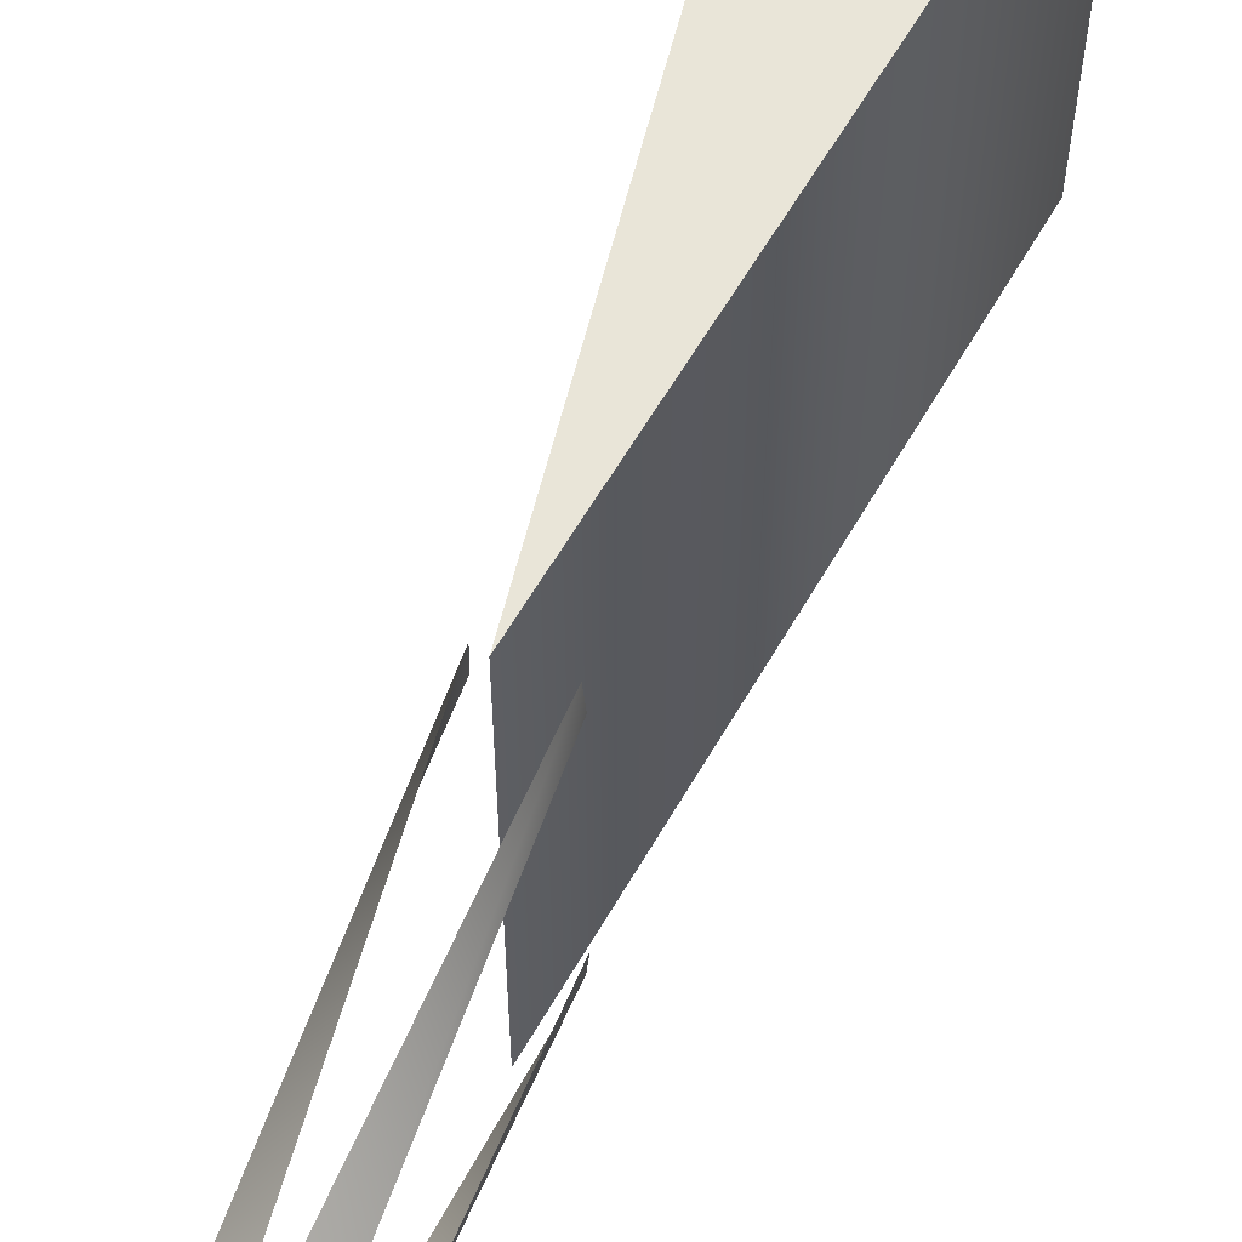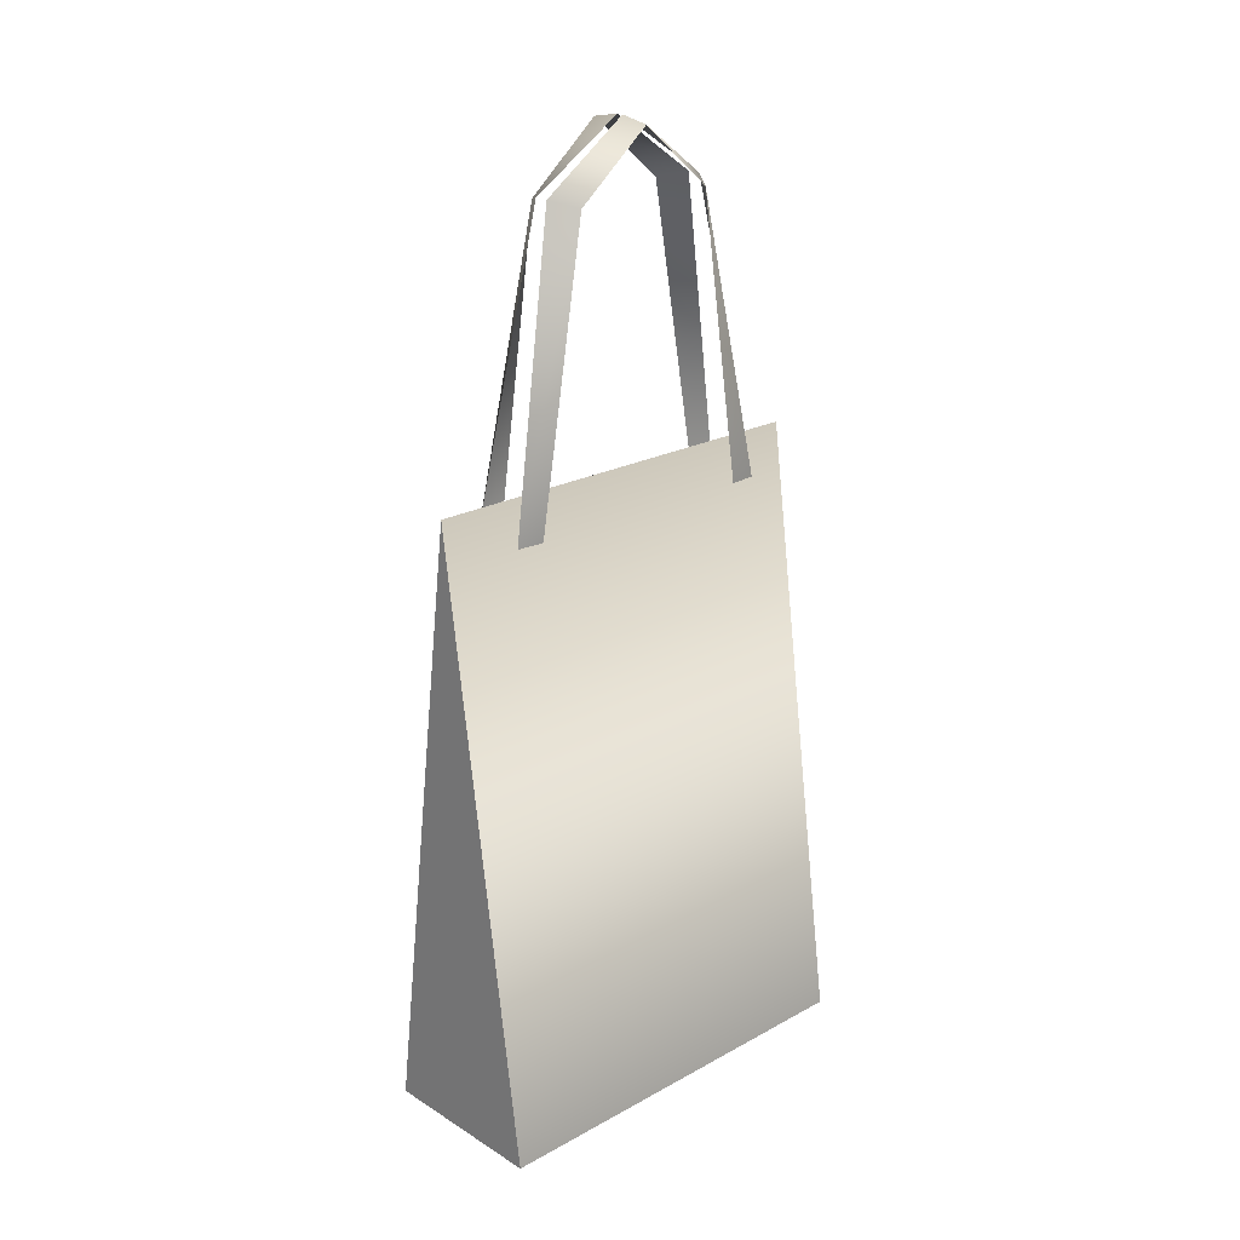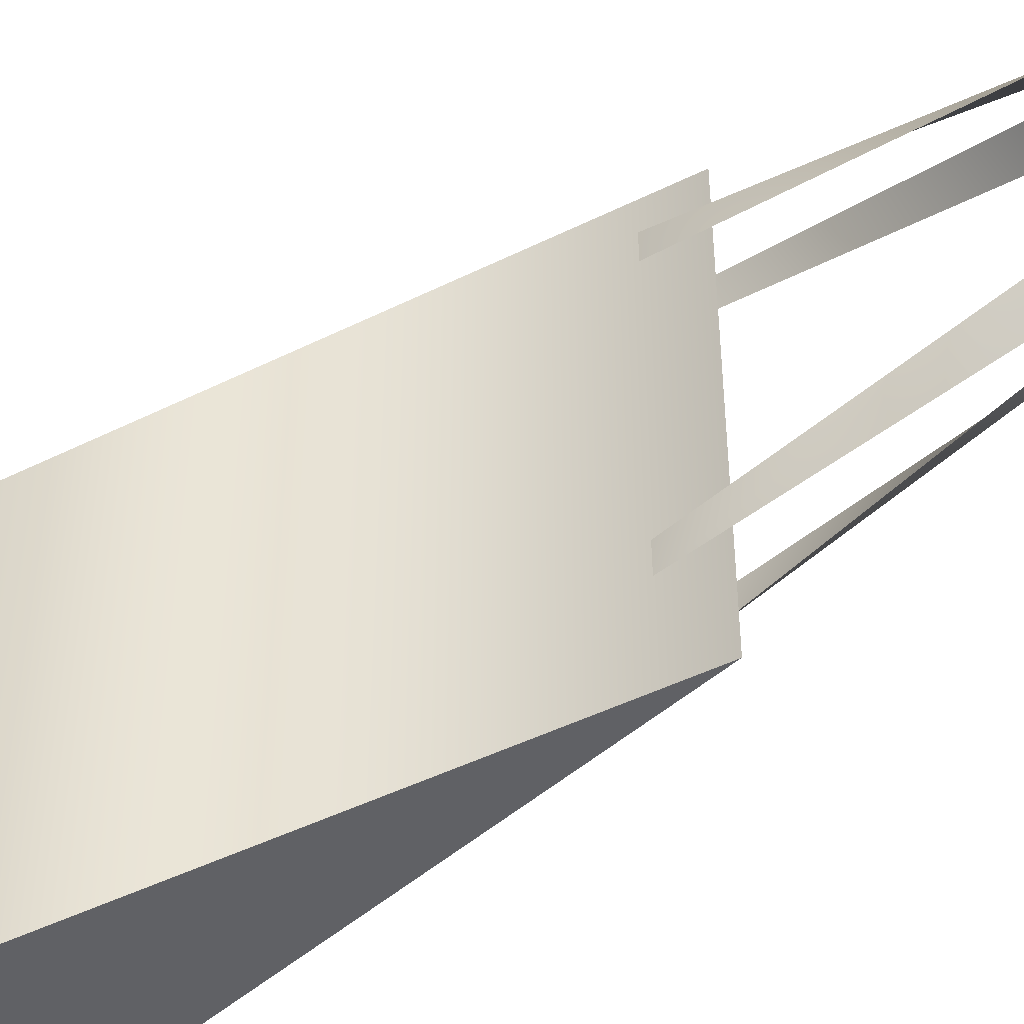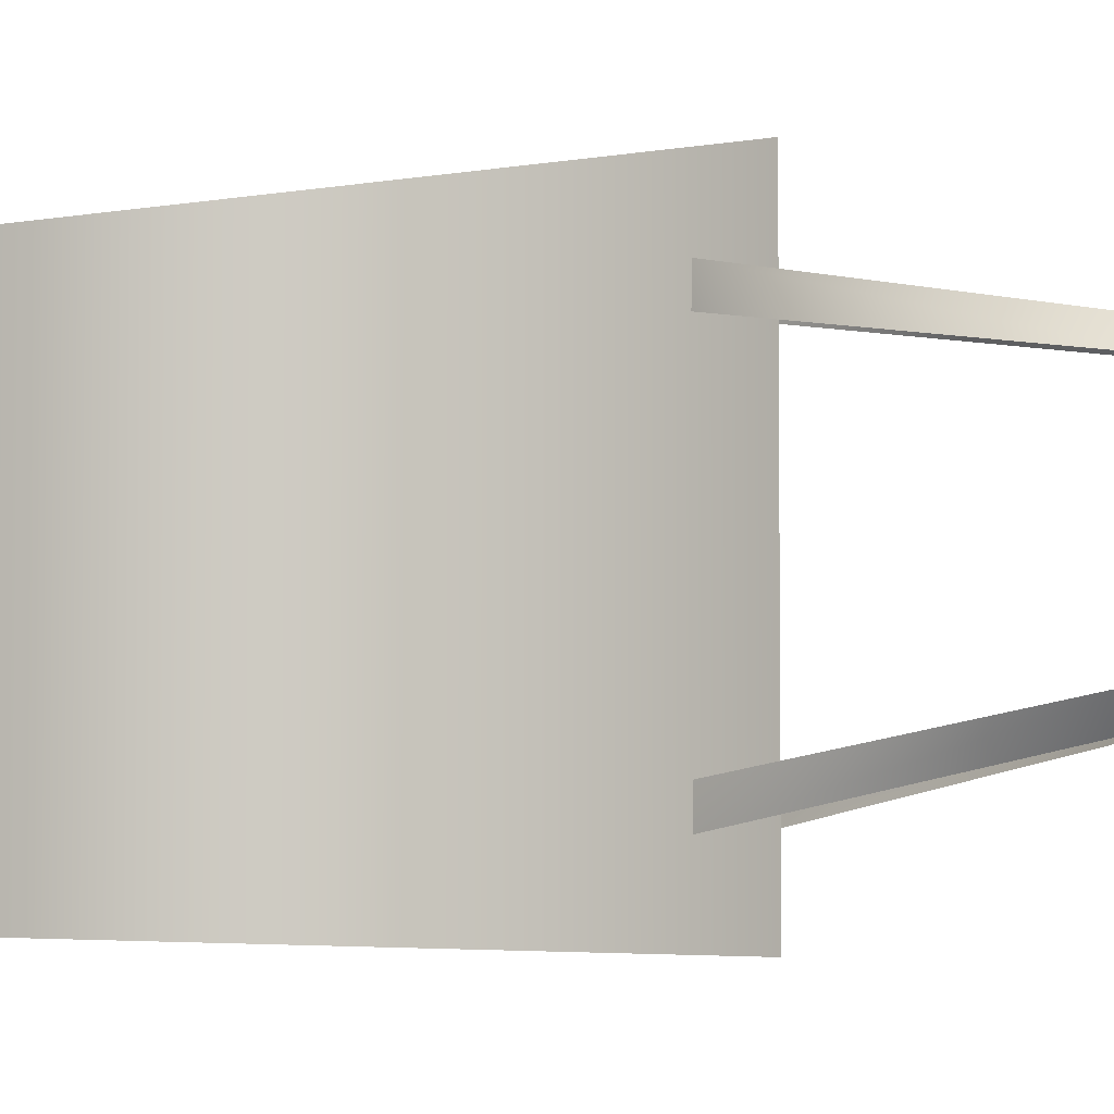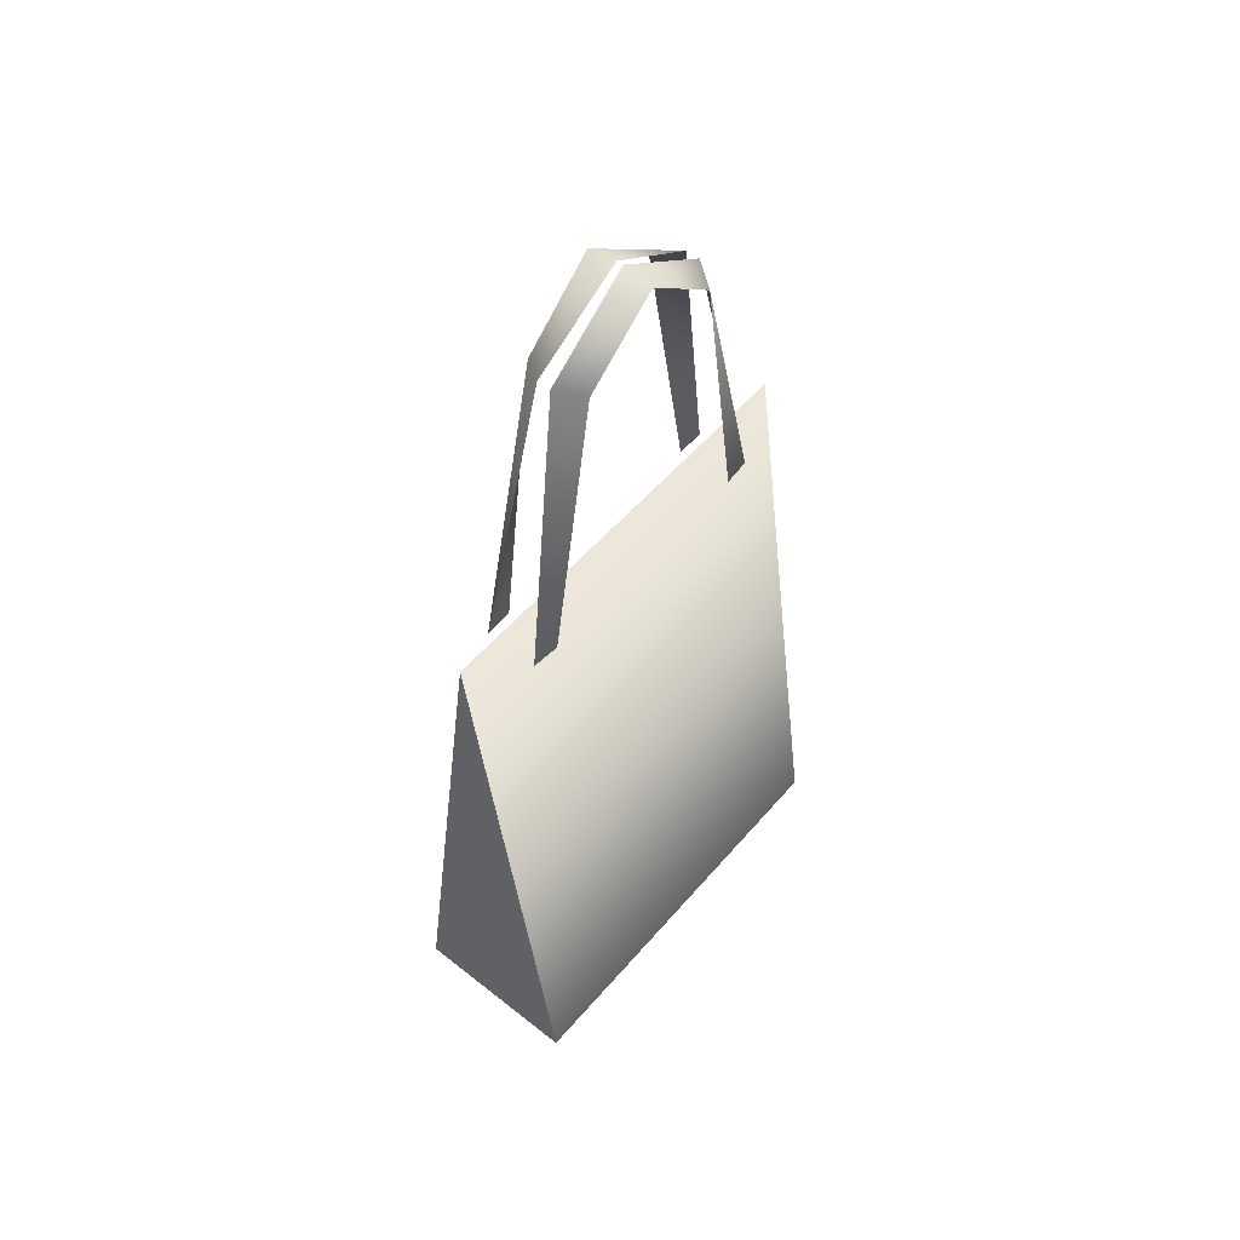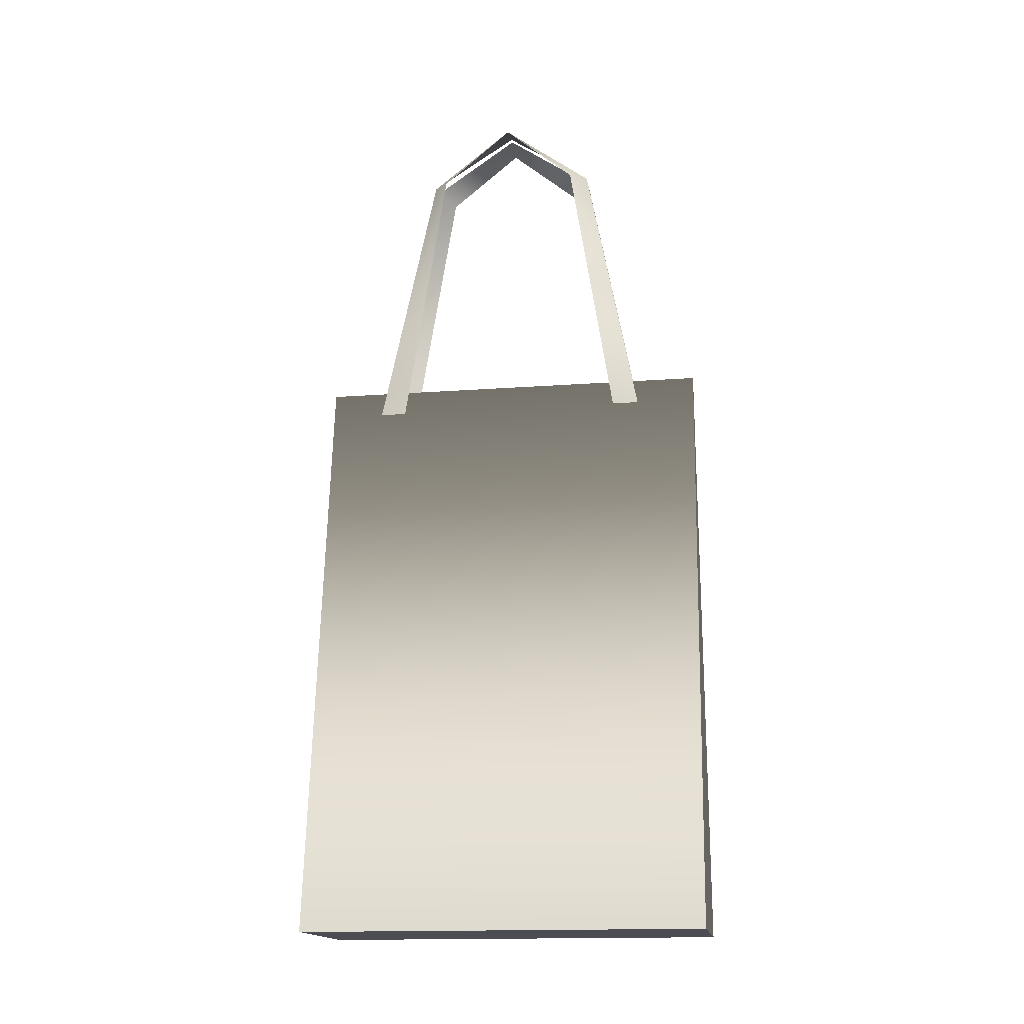
<metadata>
{"format":"obj","ext":"obj","renderer":"f3d","projection":"perspective","resolution":1024,"background":"white","views":[{"elev":59.7,"azim":21.6,"up":"+Y"},{"elev":22.1,"azim":46.6,"up":"+Z"},{"elev":-47.1,"azim":-52.7,"up":"+Y"},{"elev":-3.8,"azim":-48.9,"up":"+Y"},{"elev":54.5,"azim":39.8,"up":"+Z"},{"elev":-16.3,"azim":98.7,"up":"+Z"}]}
</metadata>
<code>
g NPC_Bone_PackageE_001_LOD3
v -0.0461 -0.1118 -0.503
v 6.855e-08 -0.1118 -0.1728
v 0.0461 -0.1118 -0.503
v 6.199e-08 0.1118 -0.1728
v -0.0461 0.1118 -0.503
v 0.0461 0.1118 -0.503
v -0.0461 -0.1118 -0.503
v 0.0461 -0.1118 -0.503
v 0.0461 0.1118 -0.503
v -0.0461 0.1118 -0.503
v 6.855e-08 -0.1118 -0.1728
v -0.0461 -0.1118 -0.503
v -0.0461 0.1118 -0.503
v 6.199e-08 0.1118 -0.1728
v 6.199e-08 0.1118 -0.1728
v 0.0461 0.1118 -0.503
v 0.0461 -0.1118 -0.503
v 6.855e-08 -0.1118 -0.1728
v 0.0168 0.03956 -0.03899
v 0.01438 0.0788 -0.1918
v 0.01557 0.06396 -0.1919
v 0.003621 0.04871 -0.03558
v 0.01737 -7.724e-07 -0.005983
v 0.001688 -7.722e-07 -0.003132
v 0.003621 -0.04871 -0.03558
v 0.0168 -0.03956 -0.03899
v 0.01438 -0.0788 -0.1918
v 0.01557 -0.06396 -0.1919
v -0.01413 0.0788 -0.1918
v -0.0168 0.03956 -0.03899
v -0.01427 0.06396 -0.1919
v -0.003621 0.04871 -0.03558
v -0.01737 -7.72e-07 -0.005983
v -0.001688 -7.722e-07 -0.003132
v -0.003621 -0.04871 -0.03558
v -0.0168 -0.03956 -0.03899
v -0.01413 -0.0788 -0.1918
v -0.01427 -0.06396 -0.1919
g NPC_Bone_PackageE_001_LOD3_0
f 3 2 1
f 6 5 4
f 9 8 7
f 10 9 7
f 13 12 11
f 14 13 11
f 17 16 15
f 18 17 15
f 21 20 19
f 19 20 22
f 19 22 23
f 23 22 24
f 25 23 24
f 26 23 25
f 27 26 25
f 28 26 27
f 31 30 29
f 29 30 32
f 30 33 32
f 32 33 34
f 33 35 34
f 36 35 33
f 36 37 35
f 38 37 36

</code>
